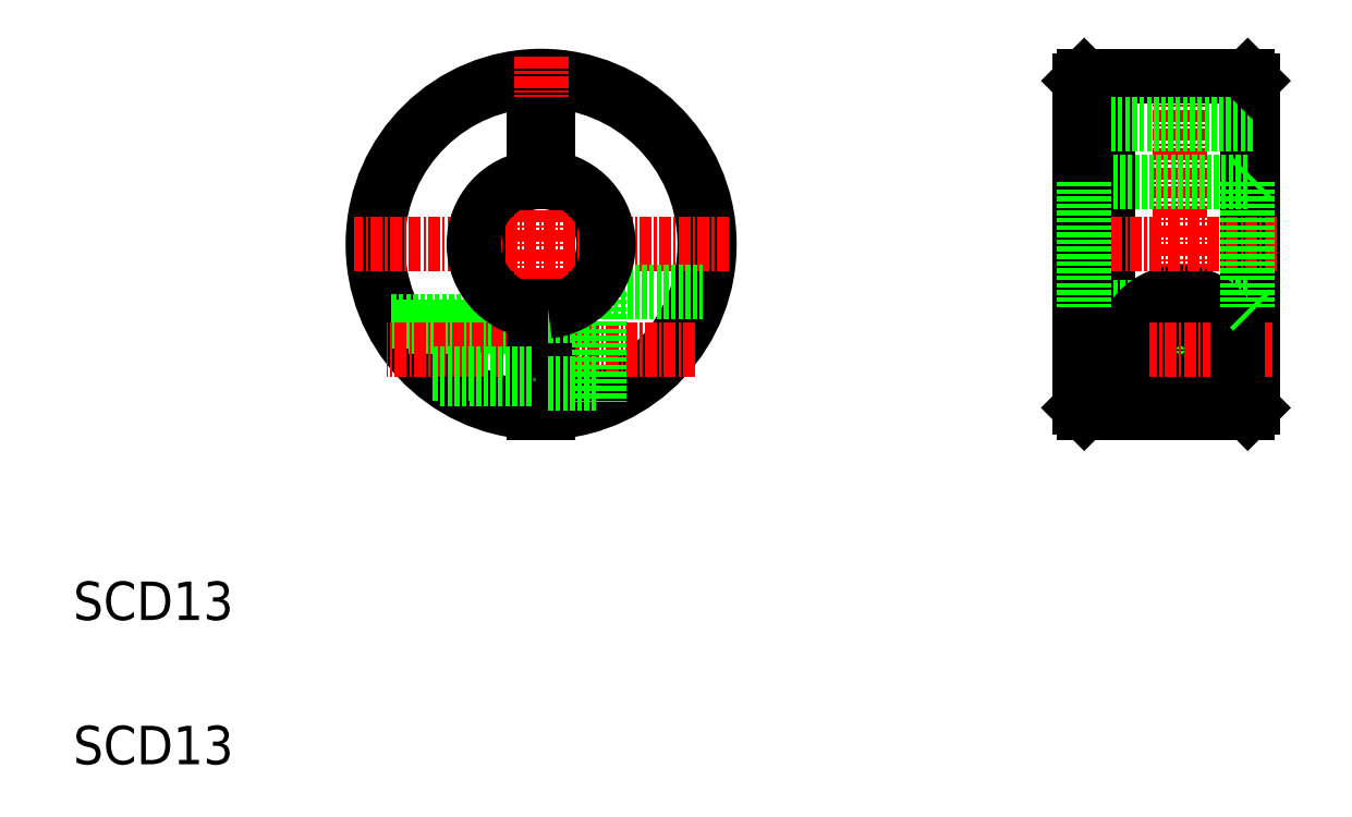
<metadata>
{"format":"dxf","ext":"dxf","renderer":"ezdxf+matplotlib","layout":"modelspace","background":"white","min_lineweight":24,"dpi":150}
</metadata>
<code>
0
SECTION
2
ENTITIES
0
ARC
8
0
10
119.3
20
148.1
30
0
40
17.5
50
272.5
51
267.5
0
ARC
8
0
10
119.3
20
148.1
30
0
40
6.5
50
96.63
51
263.4
0
ARC
8
0
10
119.3
20
148.1
30
0
40
17
50
272.5
51
267.5
0
ARC
8
0
10
119.3
20
148.1
30
0
40
6.5
50
276.6
51
83.37
0
LINE
8
CENTER
10
119.3
20
167.6
30
0
11
119.3
21
128.6
31
0
0
TEXT
8
0
10
70.64
20
94.05
30
0
40
4
1
SCD13
0
TEXT
8
0
10
70.64
20
109.1
30
0
40
4
1
SCD13
0
LINE
8
0
10
104.1
20
139.5
30
0
11
118.5
21
139.5
31
0
0
LINE
8
0
10
103.7
20
140.1
30
0
11
118.5
21
140.1
31
0
0
LINE
8
CENTER
10
135.3
20
137.1
30
0
11
103.3
21
137.1
31
0
0
LINE
8
CENTER
10
138.8
20
148.1
30
0
11
99.79
21
148.1
31
0
0
LINE
8
0
10
125.3
20
143.1
30
0
11
136.1
21
143.1
31
0
0
LINE
8
0
10
120
20
141.7
30
0
11
120
21
130.6
31
0
0
LINE
8
0
10
125.3
20
143.1
30
0
11
125.3
21
131.7
31
0
0
LINE
8
0
10
118.5
20
141.7
30
0
11
118.5
21
130.6
31
0
0
LINE
8
0
10
120
20
133.6
30
0
11
125.3
21
133.6
31
0
0
LINE
8
0
10
120
20
140.6
30
0
11
125.3
21
140.6
31
0
0
LINE
8
0
10
120
20
160.6
30
0
11
120
21
154.6
31
0
0
LINE
8
0
10
118.5
20
160.6
30
0
11
118.5
21
154.6
31
0
0
LINE
8
0
10
120
20
160.6
30
0
11
118.5
21
160.6
31
0
0
LINE
8
0
10
193.3
20
165.1
30
0
11
193.3
21
131.1
31
0
0
LINE
8
0
10
192.8
20
165.6
30
0
11
192.8
21
130.6
31
0
0
LINE
8
0
10
178.3
20
165.6
30
0
11
178.3
21
130.6
31
0
0
LINE
8
0
10
175.3
20
165.1
30
0
11
175.3
21
131.1
31
0
0
LINE
8
CENTER
10
185.8
20
168.1
30
0
11
185.8
21
130.6
31
0
0
LINE
8
0
10
192.8
20
141.6
30
0
11
175.8
21
141.6
31
0
0
LINE
8
0
10
192.8
20
130.6
30
0
11
175.8
21
130.6
31
0
0
CIRCLE
8
0
10
185.8
20
137.1
30
0
40
3
0
CIRCLE
8
0
10
185.8
20
137.1
30
0
40
3.5
0
CIRCLE
8
0
10
185.8
20
137.1
30
0
40
2.4
0
ARC
8
0
10
185.8
20
137.1
30
0
40
6
50
7e-15
51
180
0
LINE
8
0
10
191.8
20
131.7
30
0
11
179.8
21
131.7
31
0
0
LINE
8
CENTER
10
195.4
20
137.1
30
0
11
176.2
21
137.1
31
0
0
LINE
8
CENTER
10
195.8
20
148.1
30
0
11
173.4
21
148.1
31
0
0
LINE
8
0
10
191.8
20
137.1
30
0
11
191.8
21
131.7
31
0
0
LINE
8
0
10
193.3
20
131.1
30
0
11
192.8
21
130.6
31
0
0
LINE
8
0
10
179.8
20
137.1
30
0
11
179.8
21
131.7
31
0
0
LINE
8
0
10
192.8
20
165.6
30
0
11
175.8
21
165.6
31
0
0
LINE
8
0
10
192.8
20
154.6
30
0
11
175.8
21
154.6
31
0
0
LINE
8
0
10
193.3
20
160.6
30
0
11
175.3
21
160.6
31
0
0
LINE
8
0
10
193.3
20
165.1
30
0
11
192.8
21
165.6
31
0
0
LINE
8
0
10
108
20
134.7
30
0
11
118.5
21
134.7
31
0
0
LINE
8
0
10
108.8
20
134.1
30
0
11
118.5
21
134.1
31
0
0
ARC
8
0
10
119.3
20
148.1
30
0
40
7
50
96.15
51
263.8
0
ARC
8
0
10
119.3
20
148.1
30
0
40
7
50
276.2
51
83.85
0
LINE
8
0
10
175.8
20
130.6
30
0
11
175.3
21
131.1
31
0
0
LINE
8
0
10
175.3
20
165.1
30
0
11
175.8
21
165.6
31
0
0
LINE
8
0
10
175.3
20
155.1
30
0
11
175.8
21
154.6
31
0
0
LINE
8
0
10
175.3
20
141.1
30
0
11
175.8
21
141.6
31
0
0
LINE
8
0
10
193.3
20
141.1
30
0
11
192.8
21
141.6
31
0
0
LINE
8
0
10
193.3
20
155.1
30
0
11
192.8
21
154.6
31
0
0
LINE
8
0
10
175.8
20
165.6
30
0
11
175.8
21
130.6
31
0
0
LINE
8
0
10
175.8
20
154.6
30
0
11
175.8
21
141.6
31
0
0
LINE
8
0
10
192.8
20
154.6
30
0
11
192.8
21
141.6
31
0
0
ENDSEC
0
EOF

</code>
